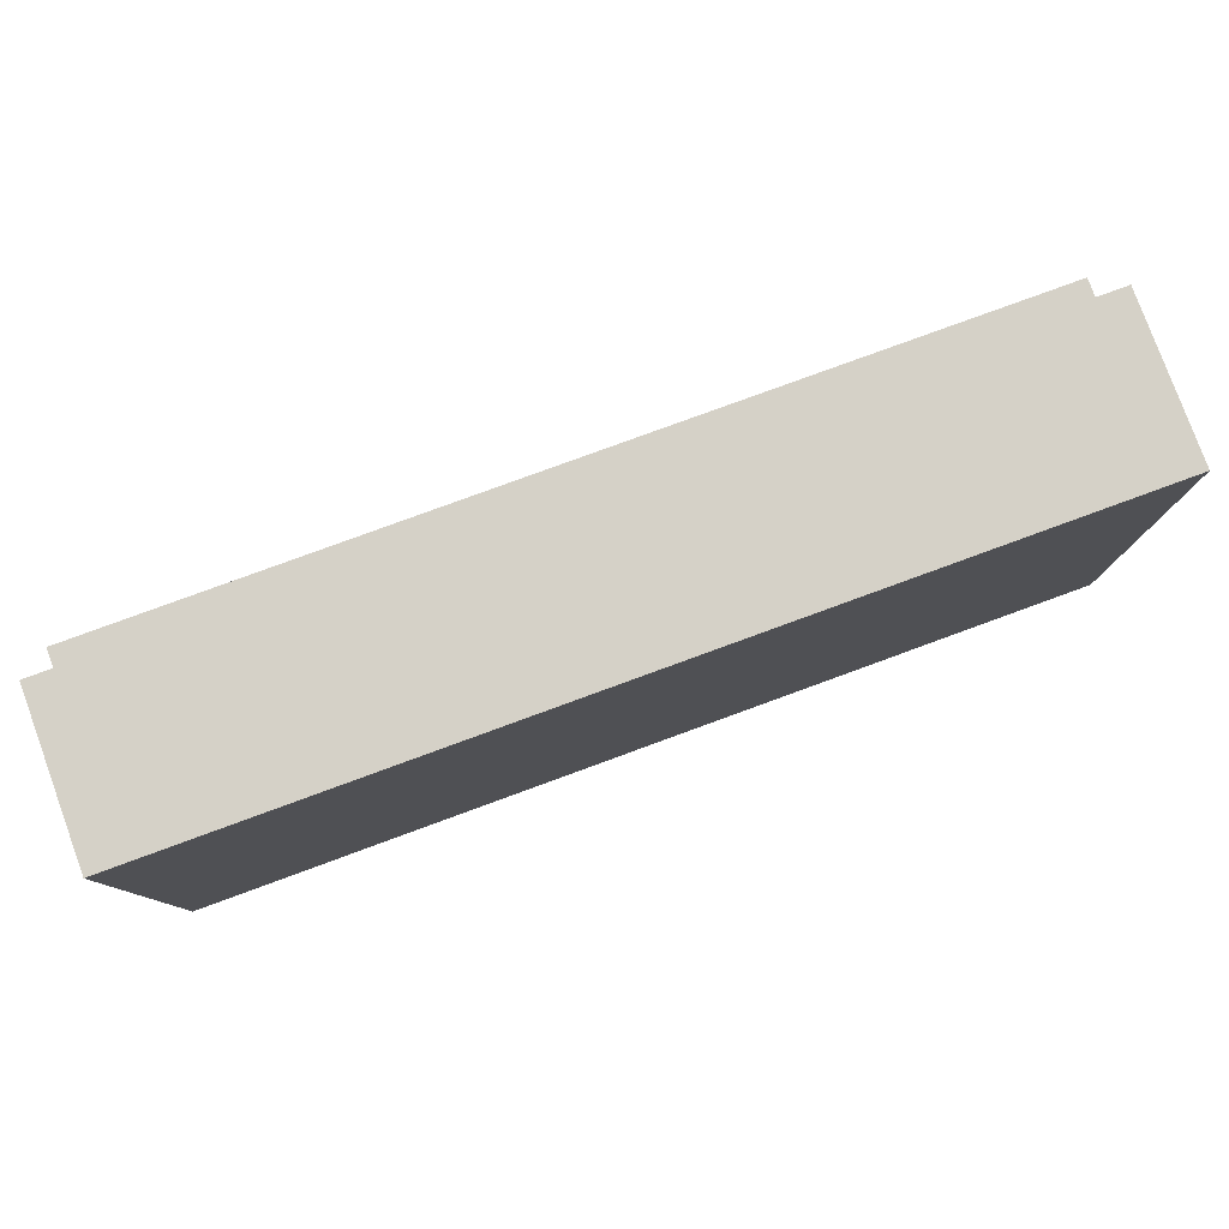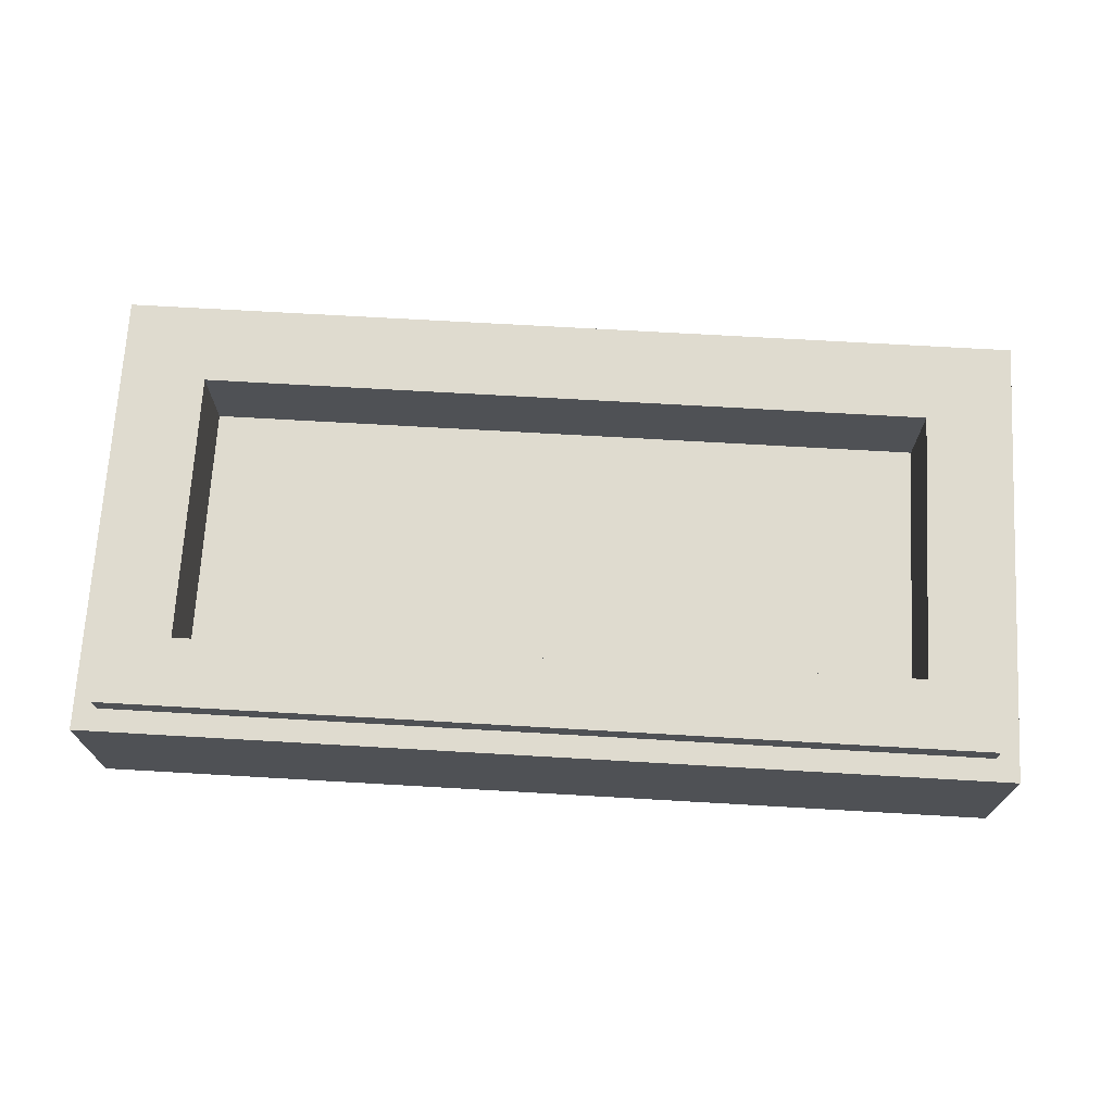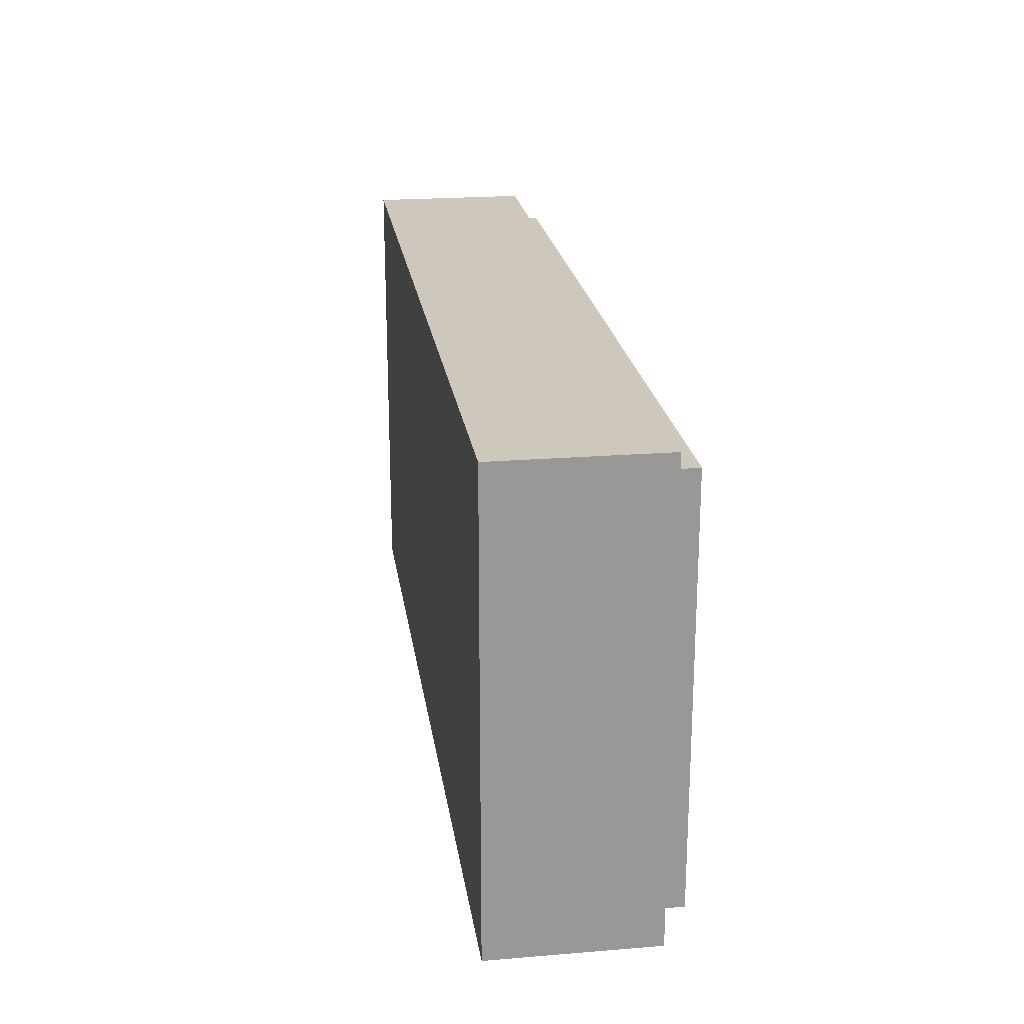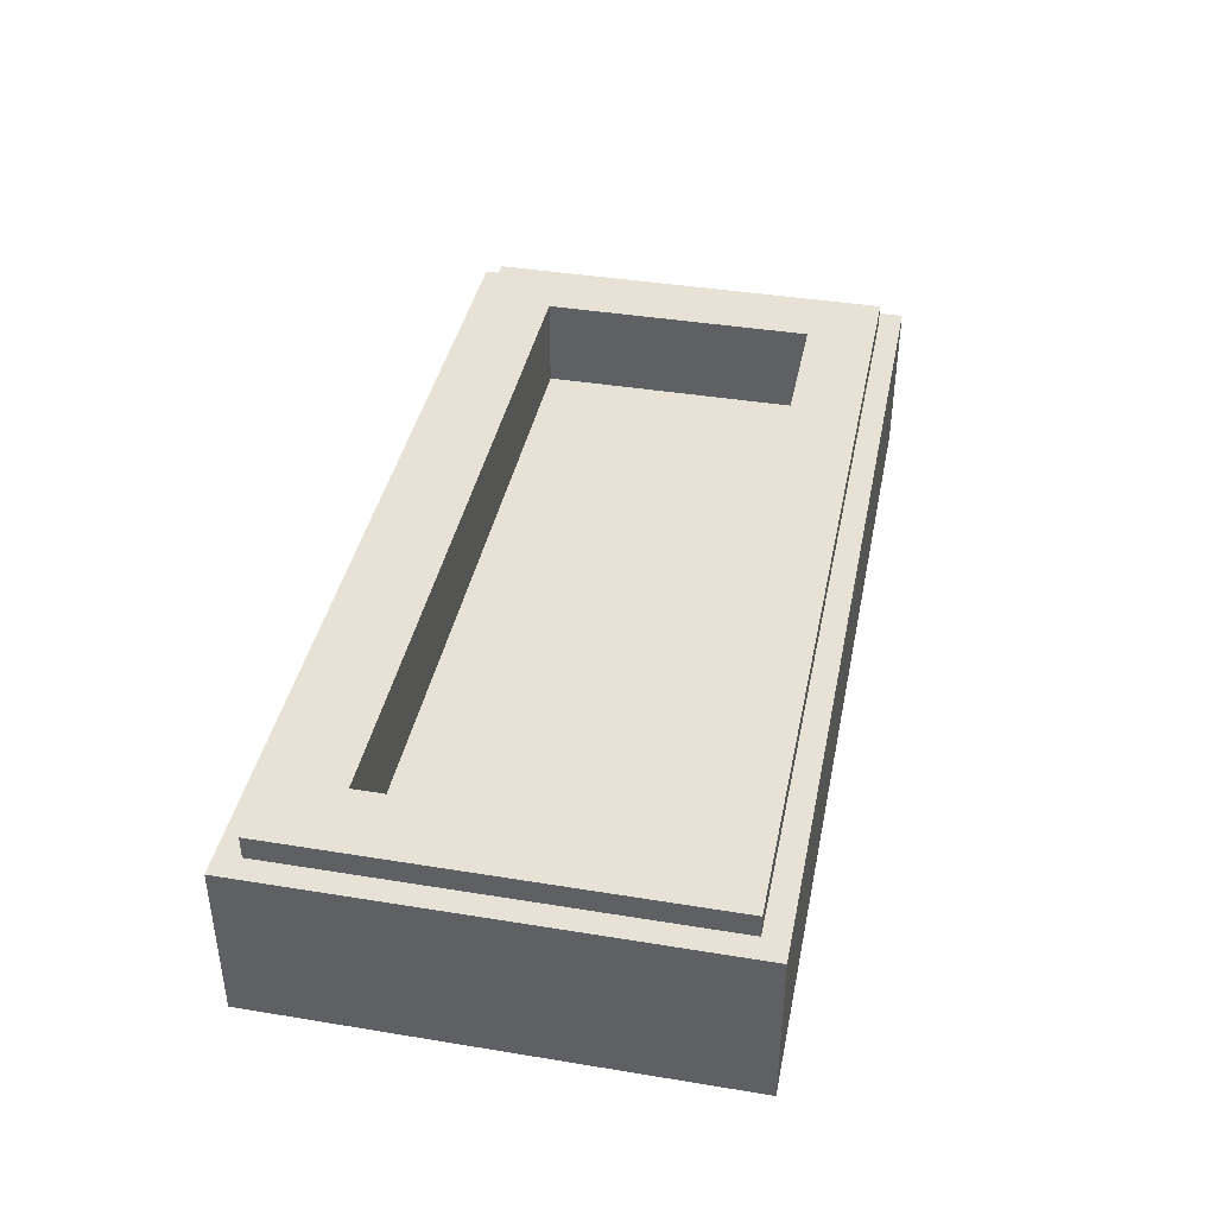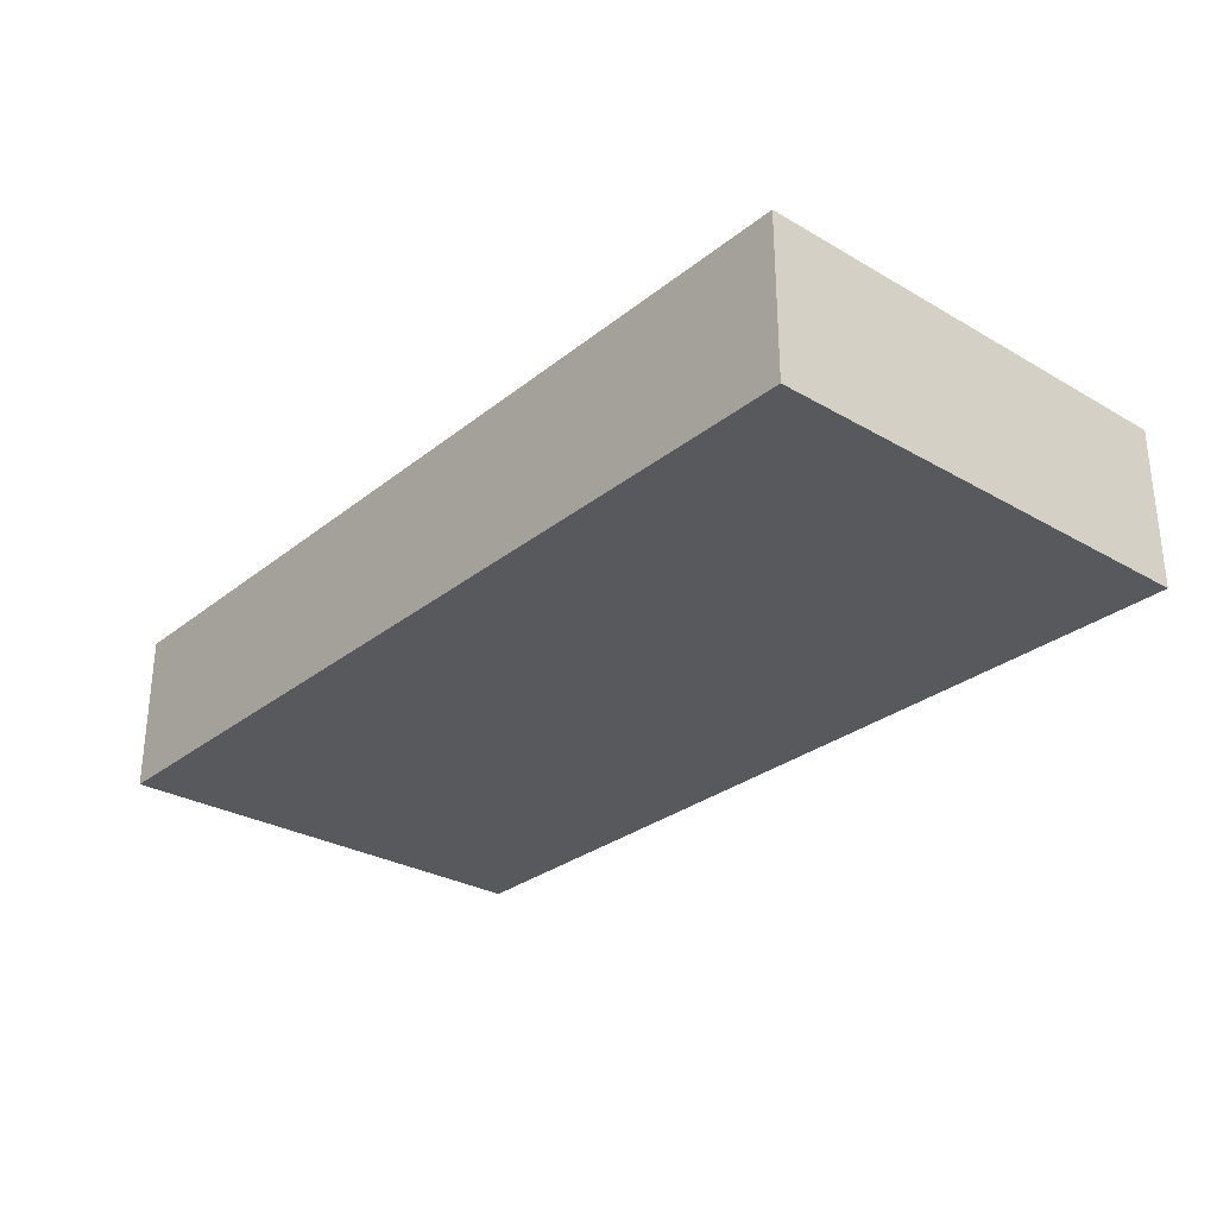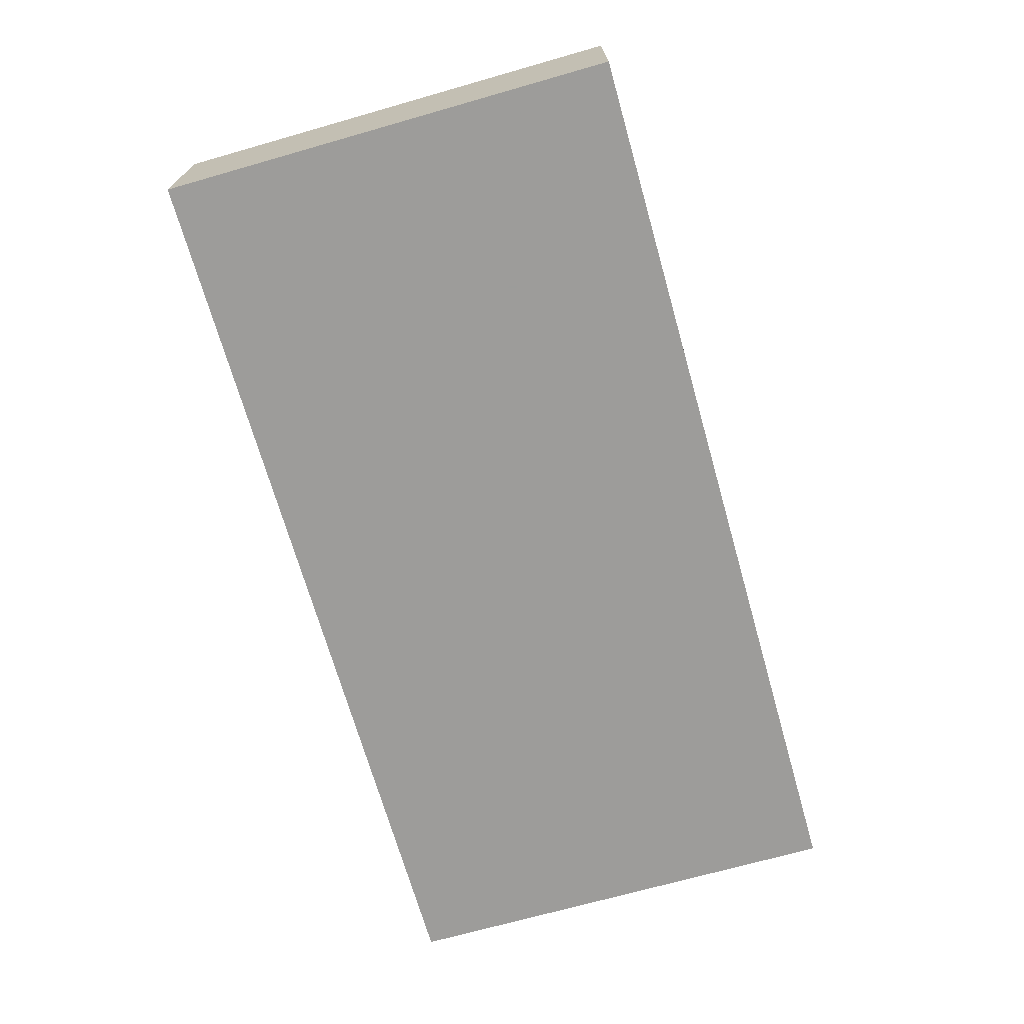
<metadata>
{"format":"obj","ext":"obj","renderer":"f3d","projection":"perspective","resolution":1024,"background":"white","views":[{"elev":79.6,"azim":-20.1,"up":"+Z"},{"elev":70.4,"azim":-176.7,"up":"+Y"},{"elev":21.9,"azim":81.9,"up":"+Z"},{"elev":40.2,"azim":-78.6,"up":"+Y"},{"elev":-29.2,"azim":49.4,"up":"+Y"},{"elev":-70.0,"azim":-74.1,"up":"+Y"}]}
</metadata>
<code>
v -1 0.35 0.5
v -1 0 0.5
v 1 0 0.5
v 1 0.35 0.5
v -1 0.35 -0.5
v -1 0 -0.5
v -1 0 0.5
v -1 0.35 0.5
v 1 0.35 -0.5
v 1 0 -0.5
v -1 0 -0.5
v -1 0.35 -0.5
v 1 0.35 0.5
v 1 0 0.5
v 1 0 -0.5
v 1 0.35 -0.5
v -0.95 0.4 0.45
v -0.95 0.35 0.45
v 0.95 0.35 0.45
v 0.95 0.4 0.45
v -0.95 0.4 -0.45
v -0.95 0.35 -0.45
v -0.95 0.35 0.45
v -0.95 0.4 0.45
v 0.95 0.4 -0.45
v 0.95 0.35 -0.45
v -0.95 0.35 -0.45
v -0.95 0.4 -0.45
v 0.95 0.4 0.45
v 0.95 0.35 0.45
v 0.95 0.35 -0.45
v 0.95 0.4 -0.45
v -0.8 0.2 0.3
v 0.8 0.2 0.3
v 0.8 0.2 -0.3
v -0.8 0.2 -0.3
v -0.8 0.2 0.3
v -0.8 0.4 0.3
v 0.8 0.4 0.3
v 0.8 0.2 0.3
v -0.8 0.2 -0.3
v -0.8 0.4 -0.3
v -0.8 0.4 0.3
v -0.8 0.2 0.3
v 0.8 0.2 -0.3
v 0.8 0.4 -0.3
v -0.8 0.4 -0.3
v -0.8 0.2 -0.3
v 0.8 0.2 0.3
v 0.8 0.4 0.3
v 0.8 0.4 -0.3
v 0.8 0.2 -0.3
v -0.95 0.4 0.45
v -0.8 0.4 0.3
v -0.8 0.4 -0.3
v -0.95 0.4 -0.45
v 0.95 0.4 -0.45
v 0.8 0.4 -0.3
v 0.8 0.4 0.3
v 0.95 0.4 0.45
v 0.95 0.4 0.45
v 0.8 0.4 0.3
v -0.8 0.4 0.3
v -0.95 0.4 0.45
v -0.95 0.4 -0.45
v -0.8 0.4 -0.3
v 0.8 0.4 -0.3
v 0.95 0.4 -0.45
v -1 0.35 0.5
v -0.95 0.35 0.45
v -0.95 0.35 -0.45
v -1 0.35 -0.5
v 1 0.35 -0.5
v 0.95 0.35 -0.45
v 0.95 0.35 0.45
v 1 0.35 0.5
v 1 0.35 0.5
v 0.95 0.35 0.45
v -0.95 0.35 0.45
v -1 0.35 0.5
v -1 0.35 -0.5
v -0.95 0.35 -0.45
v 0.95 0.35 -0.45
v 1 0.35 -0.5
v 0.7 0 0.1
v -0.2 0 0.15
v -0.2 0 0.1
v 0.7 0 0.05
v 0.7 0 -0.5
v 0.7 0 0.05
v 0.3 0 0.0722
v 0.3 0 -0.5
v -0.15 0 0.4
v -0.2 0 0.4
v -0.2 0 0.15
v -0.15 0 0.1472
v -0.1 0 0.1444
v -0.05 0 0.1416
v -0.05 0 0.4
v -0.1 0 0.4
v 0 0 0.4
v 0 0 0.1389
v 0.05 0 0.1361
v 0.05 0 0.4
v 0.1 0 0.4
v 0.1 0 0.1333
v 0.15 0 0.1305
v 0.15 0 0.4
v 0.2 0 0.4
v 0.2 0 0.1278
v 0.25 0 0.125
v 0.25 0 0.4
v 1 0 0.5
v -0.4 0 0.5
v 1 0 0.4
v 1 0 0.1625
v 0.8 0 0.1125
v 0.8 0 0.0875
v 1 0 0.1375
v 0.8 0 -0.1125
v 1 0 -0.1625
v 1 0 -0.1375
v 0.8 0 -0.0875
v 0.825 0 0.09375
v 0.8 0 0.0875
v 0.8 0 -0.0875
v 0.825 0 -0.09375
v -0.7125 0 0.2875
v -0.6875 0 0.2875
v -0.6875 0 0.475
v -0.7125 0 0.475
v -1 0 0.475
v -0.6875 0 0.475
v -0.6875 0 0.5
v -1 0 0.5
v -1 0 0.3125
v -1 0 0.2875
v -0.7125 0 0.2875
v -0.7125 0 0.3125
v -0.8875 0 0.3125
v -0.8875 0 0.475
v -0.9125 0 0.475
v -0.9125 0 0.3125
v -0.8125 0 0.3125
v -0.7875 0 0.3125
v -0.7875 0 0.475
v -0.8125 0 0.475
v -0.725 0 0.2875
v -0.775 0 0.2875
v -0.775 0 -0.5
v -0.725 0 -0.5
v -0.775 0 0.0125
v -0.85 0 0.0125
v -0.85 0 -0.0125
v -0.775 0 -0.0125
v -0.95 0 -0.2125
v -0.95 0 -0.1875
v -1 0 -0.1875
v -1 0 -0.2125
v -0.85 0 -0.0125
v -0.85 0 0.0125
v -0.95 0 -0.1875
v -0.95 0 -0.2125
v -0.725 0 0.1375
v -0.55 0 0.0875
v -0.55 0 0.1125
v -0.725 0 0.1625
v -0.725 0 -0.1375
v -0.725 0 -0.1625
v -0.55 0 -0.1125
v -0.55 0 -0.0875
v -0.575 0 0.09465
v -0.575 0 -0.09465
v -0.55 0 -0.0875
v -0.55 0 0.0875
v -0.725 0 0.0875
v -0.725 0 0.0625
v -0.6375 0 0.0625
v -0.6375 0 0.0875
v -0.725 0 -0.0875
v -0.6375 0 -0.0875
v -0.6375 0 -0.0625
v -0.725 0 -0.0625
v -0.6375 0 -0.0625
v -0.6375 0 0.0625
v -0.6625 0 0.0625
v -0.6625 0 -0.0625
v -0.8875 0 0.3125
v -0.8125 0 0.3125
v -0.8125 0 0.475
v -0.8875 0 0.475
v -0.9125 0 0.3125
v -0.9125 0 0.475
v -1 0 0.475
v -1 0 0.3125
v -0.7125 0 0.3125
v -0.7125 0 0.475
v -0.7875 0 0.475
v -0.7875 0 0.3125
v -1 0 0.2875
v -0.85 0 0.0125
v -0.775 0 0.0125
v -0.775 0 0.2875
v -1 0 0.2875
v -1 0 -0.1875
v -0.95 0 -0.1875
v -0.85 0 0.0125
v -0.85 0 -0.0125
v -0.95 0 -0.2125
v -0.775 0 -0.5
v -0.775 0 -0.0125
v -1 0 -0.2125
v -1 0 -0.5
v -0.775 0 -0.5
v -0.95 0 -0.2125
v -0.575 0 0.09465
v -0.6375 0 0.0875
v -0.6375 0 -0.0875
v -0.575 0 -0.09465
v -0.575 0 -0.09465
v -0.6375 0 -0.0875
v -0.725 0 -0.1375
v -0.725 0 -0.1375
v -0.6375 0 -0.0875
v -0.725 0 -0.0875
v -0.575 0 0.09465
v -0.725 0 0.1375
v -0.6375 0 0.0875
v -0.725 0 0.1375
v -0.725 0 0.0875
v -0.6375 0 0.0875
v -0.725 0 0.0625
v -0.725 0 -0.0625
v -0.6625 0 -0.0625
v -0.6625 0 0.0625
v 0.3 0 -0.5
v -0.55 0 -0.1125
v -0.725 0 -0.1625
v -0.725 0 -0.5
v -0.55 0 -0.1125
v 0.3 0 -0.5
v 0.3 0 0.0722
v -0.2 0 0.1
v -0.55 0 -0.1125
v -0.2 0 0.1
v -0.2 0 0.4
v -0.55 0 0.1125
v -0.55 0 0.1125
v -0.6875 0 0.2875
v -0.725 0 0.2875
v -0.725 0 0.1625
v -0.55 0 0.1125
v -0.4 0 0.5
v -0.6875 0 0.5
v -0.6875 0 0.2875
v -0.4 0 0.5
v -0.55 0 0.1125
v -0.2 0 0.4
v -0.4 0 0.5
v -0.2 0 0.4
v 0.25 0 0.4
v -0.4 0 0.5
v 0.25 0 0.4
v 1 0 0.4
v -0.15 0 0.1472
v -0.1 0 0.1444
v -0.1 0 0.4
v -0.15 0 0.4
v -0.05 0 0.4
v -0.05 0 0.1416
v 0 0 0.1389
v 0 0 0.4
v 0.05 0 0.4
v 0.05 0 0.1361
v 0.1 0 0.1333
v 0.1 0 0.4
v 0.15 0 0.4
v 0.15 0 0.1305
v 0.2 0 0.1278
v 0.2 0 0.4
v 0.25 0 0.4
v 0.25 0 0.125
v 0.7 0 0.1
v 1 0 0.4
v 0.825 0 0.09375
v 0.825 0 -0.09375
v 1 0 -0.1375
v 1 0 0.1375
v 0.8 0 0.1125
v 1 0 0.1625
v 1 0 0.4
v 0.8 0 0.1125
v 1 0 0.4
v 0.7 0 0.1
v 0.7 0 0.1
v 0.7 0 -0.5
v 0.8 0 -0.1125
v 0.8 0 0.1125
v 0.7 0 -0.5
v 1 0 -0.5
v 1 0 -0.1625
v 0.8 0 -0.1125
g mesh1781333
f 1 2 3
f 3 4 1
f 5 6 7
f 7 8 5
f 9 10 11
f 11 12 9
f 13 14 15
f 15 16 13
g mesh1781335
f 17 18 19
f 19 20 17
f 21 22 23
f 23 24 21
f 25 26 27
f 27 28 25
f 29 30 31
f 31 32 29
g mesh1781337
f 33 34 35
f 35 36 33
f 37 38 39
f 39 40 37
f 41 42 43
f 43 44 41
f 45 46 47
f 47 48 45
f 49 50 51
f 51 52 49
f 53 54 55
f 55 56 53
f 57 58 59
f 59 60 57
f 61 62 63
f 63 64 61
f 65 66 67
f 67 68 65
f 69 70 71
f 71 72 69
f 73 74 75
f 75 76 73
f 77 78 79
f 79 80 77
f 81 82 83
f 83 84 81
g mesh1781340
f 85 86 87
f 87 88 85
g mesh1781341
f 89 90 91
f 91 92 89
g mesh1781342
f 93 94 95
f 95 96 93
f 97 98 99
f 99 100 97
f 101 102 103
f 103 104 101
f 105 106 107
f 107 108 105
f 109 110 111
f 111 112 109
f 113 114 115
f 116 117 118
f 118 119 116
f 120 121 122
f 122 123 120
f 124 125 126
f 126 127 124
f 128 129 130
f 130 131 128
f 132 133 134
f 134 135 132
f 136 137 138
f 138 139 136
f 140 141 142
f 142 143 140
f 144 145 146
f 146 147 144
f 148 149 150
f 150 151 148
f 152 153 154
f 154 155 152
f 156 157 158
f 158 159 156
f 160 161 162
f 162 163 160
f 164 165 166
f 166 167 164
f 168 169 170
f 170 171 168
f 172 173 174
f 174 175 172
f 176 177 178
f 178 179 176
f 180 181 182
f 182 183 180
f 184 185 186
f 186 187 184
f 188 189 190
f 190 191 188
f 192 193 194
f 194 195 192
f 196 197 198
f 198 199 196
f 200 201 202
f 202 203 200
f 204 205 206
f 206 207 204
f 208 209 210
f 210 211 208
f 212 213 214
f 214 215 212
f 216 217 218
f 218 219 216
f 220 221 222
f 223 224 225
f 226 227 228
f 229 230 231
f 232 233 234
f 234 235 232
f 236 237 238
f 238 239 236
f 240 241 242
f 242 243 240
f 244 245 246
f 246 247 244
f 248 249 250
f 250 251 248
f 252 253 254
f 254 255 252
f 256 257 258
f 259 260 261
f 262 263 264
f 265 266 267
f 267 268 265
f 269 270 271
f 271 272 269
f 273 274 275
f 275 276 273
f 277 278 279
f 279 280 277
f 281 282 283
f 283 284 281
f 285 286 287
f 287 288 285
f 289 290 291
f 292 293 294
f 295 296 297
f 297 298 295
f 299 300 301
f 301 302 299

</code>
